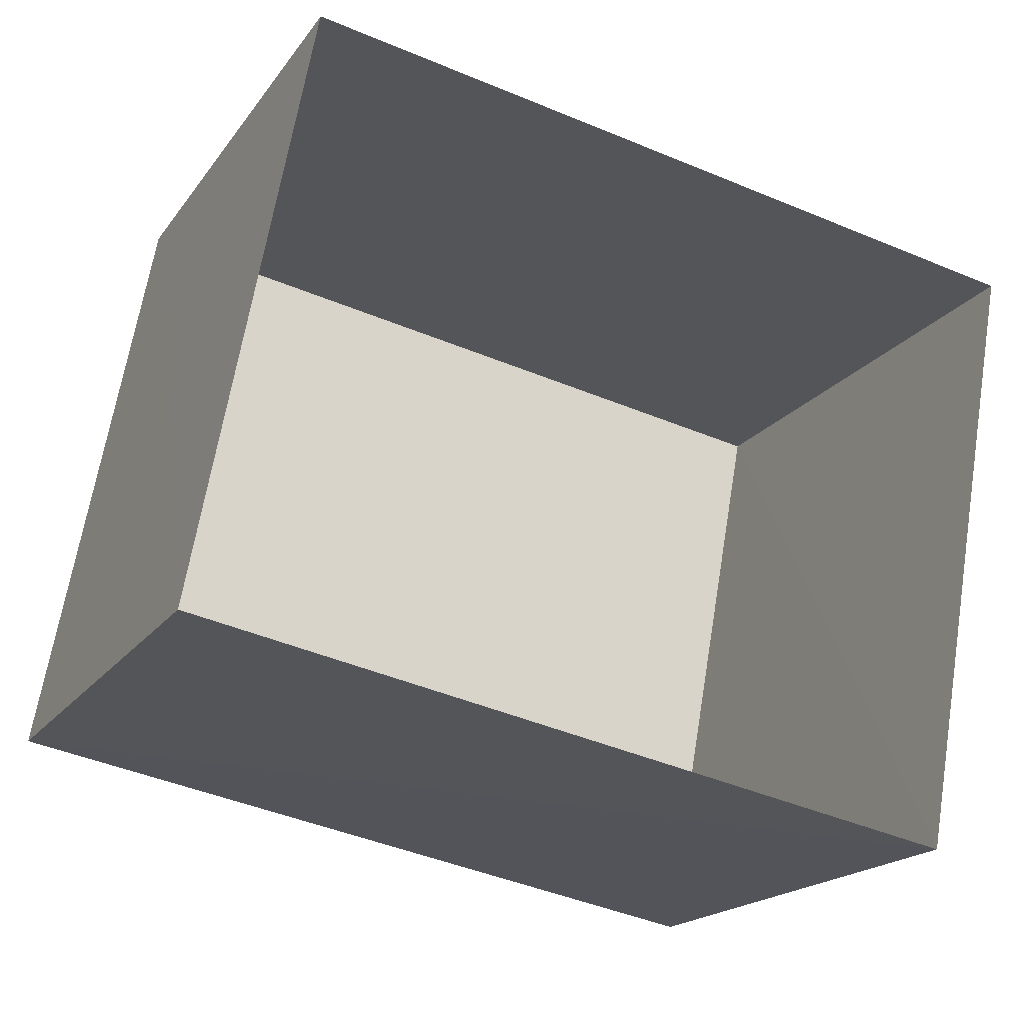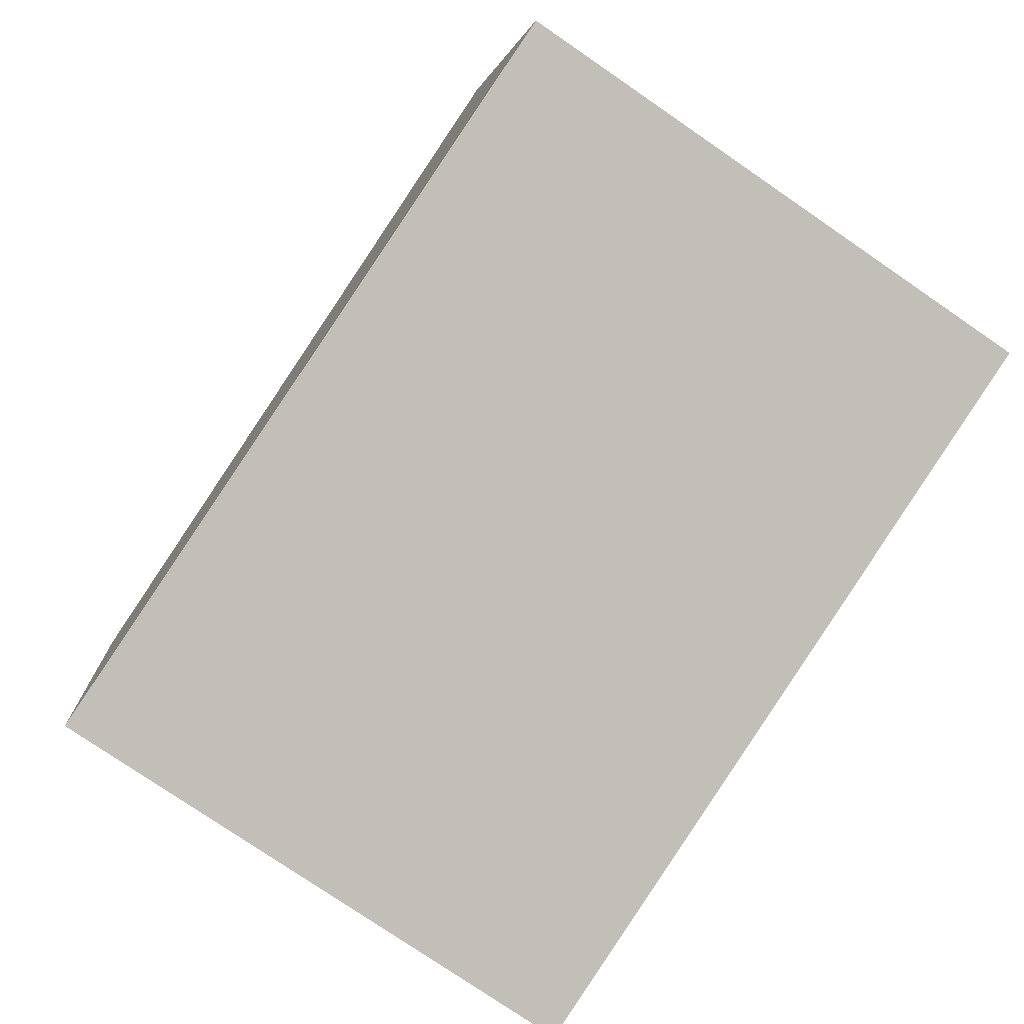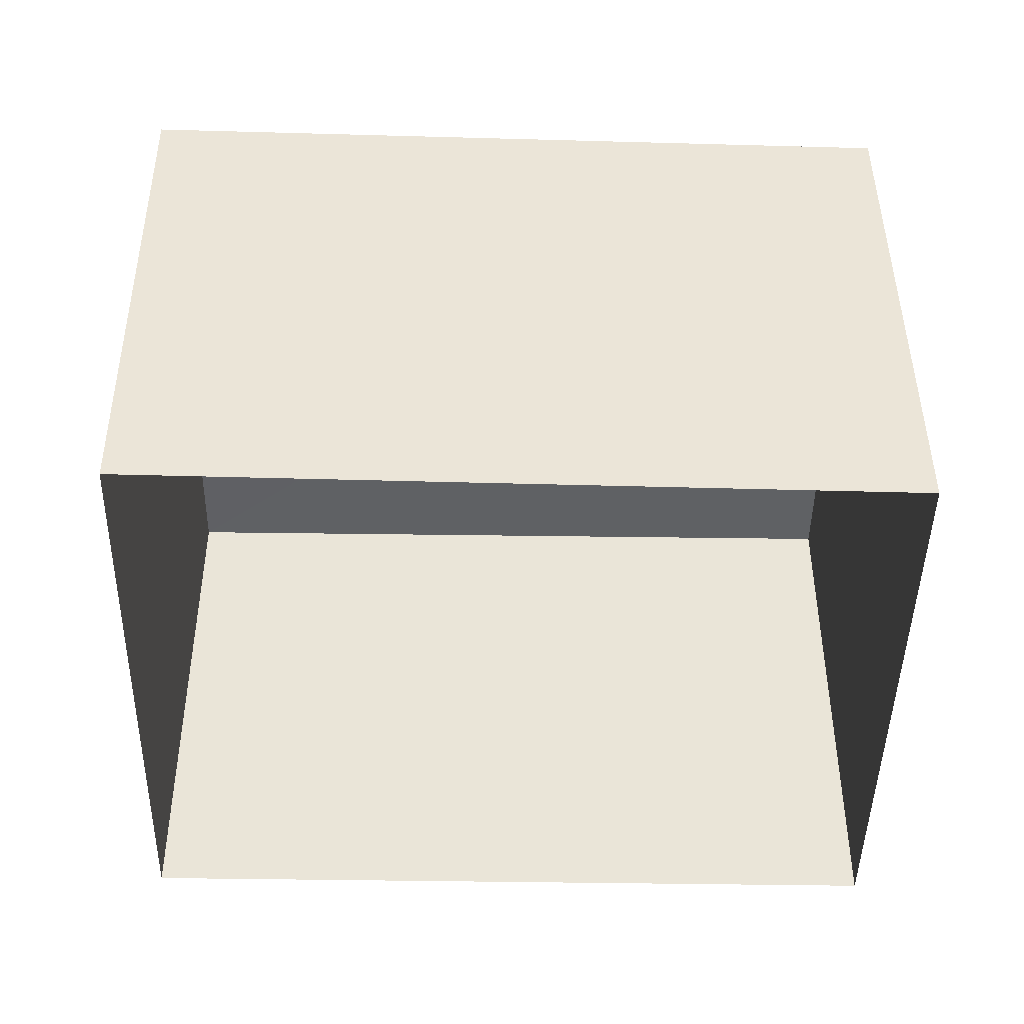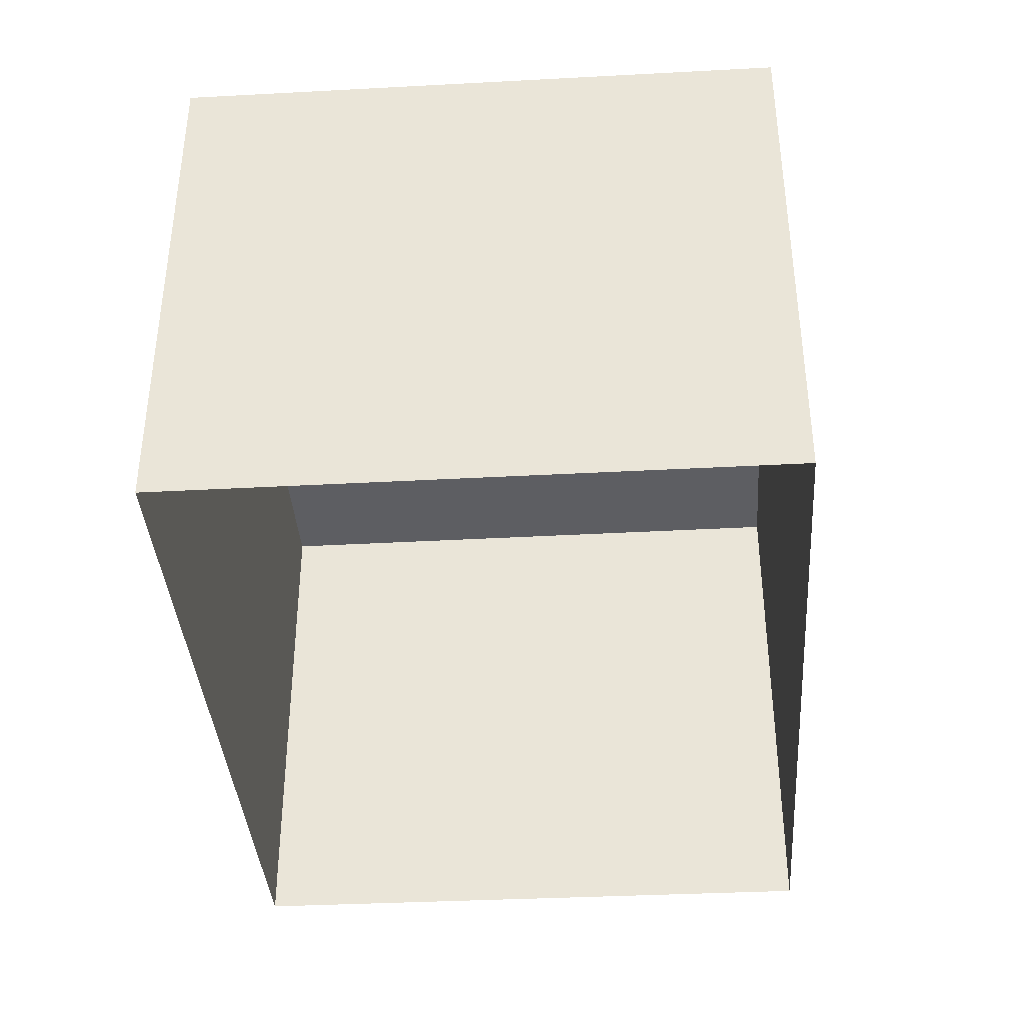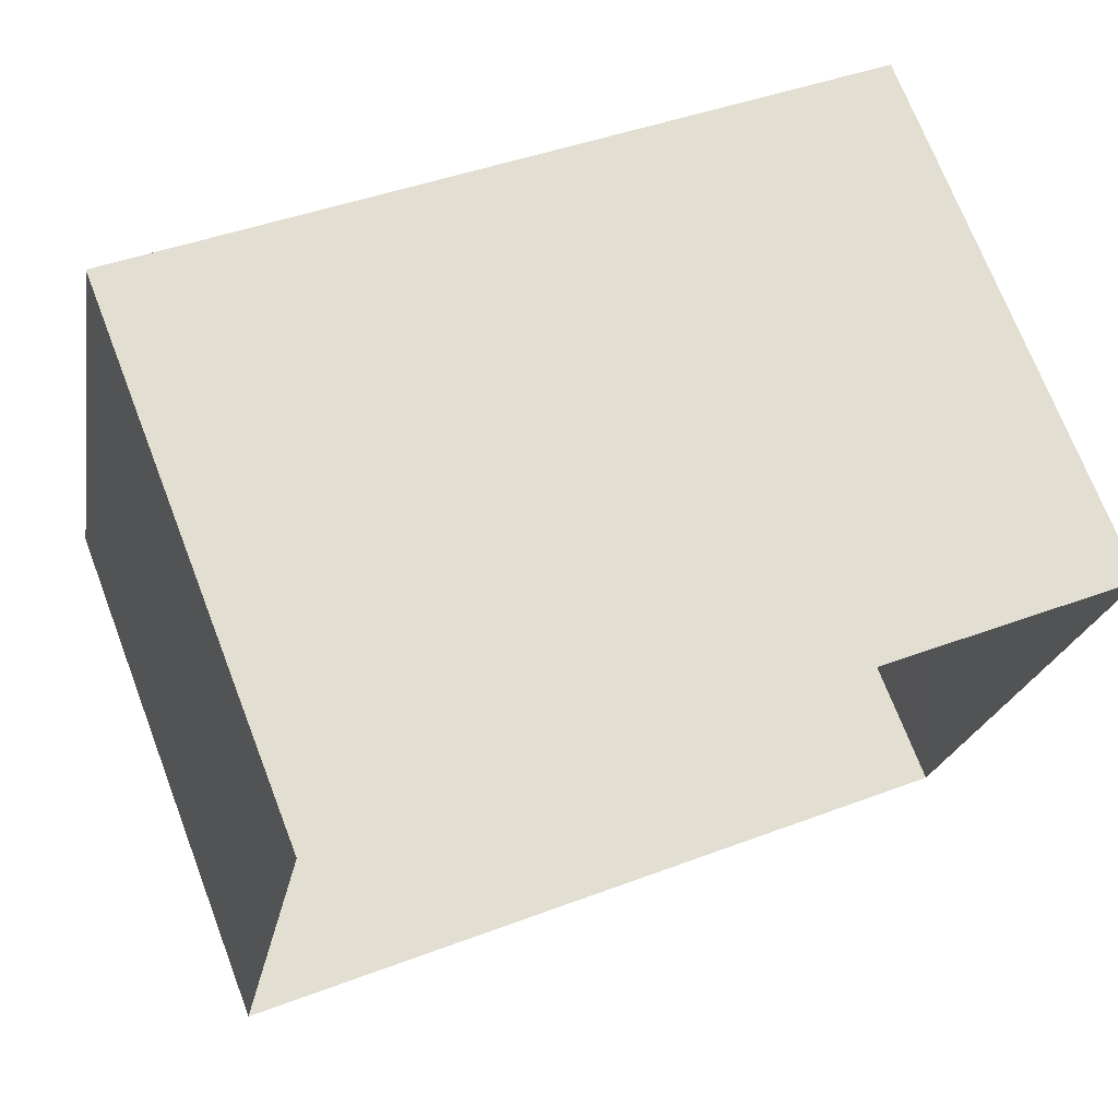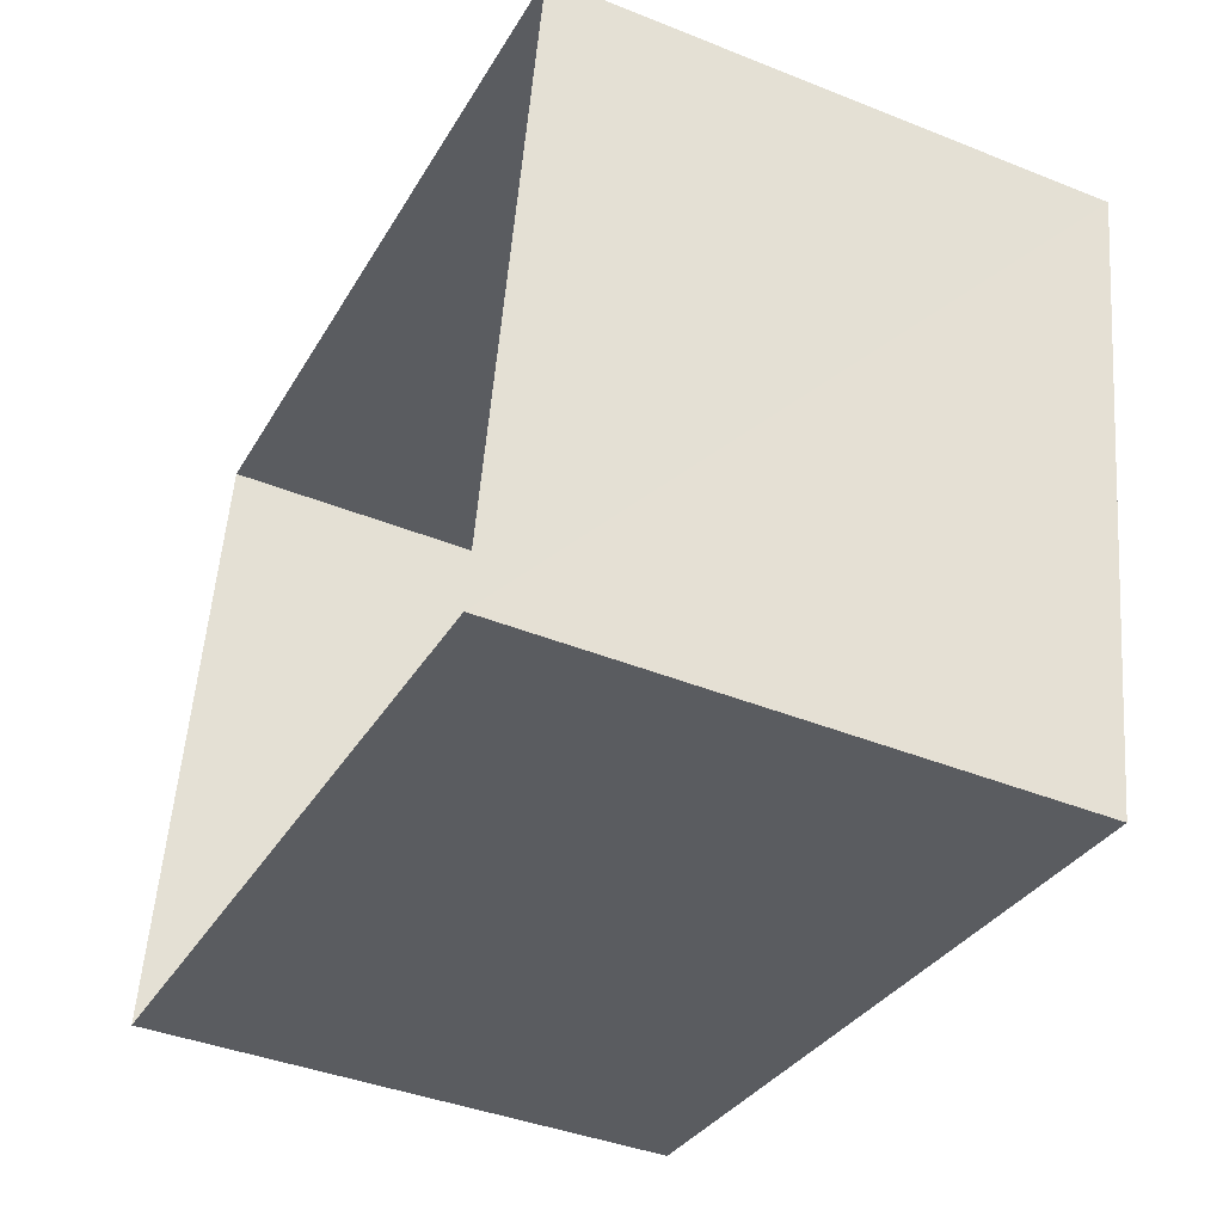
<metadata>
{"format":"obj","ext":"obj","renderer":"f3d","projection":"perspective","resolution":1024,"background":"white","views":[{"elev":-19.1,"azim":155.4,"up":"+Y"},{"elev":-77.2,"azim":55.7,"up":"+Y"},{"elev":-45.4,"azim":9.2,"up":"+Z"},{"elev":-38.8,"azim":104.4,"up":"+Z"},{"elev":72.1,"azim":158.9,"up":"+Y"},{"elev":-43.6,"azim":-115.8,"up":"+Y"}]}
</metadata>
<code>
v 1.249e+05 7.857e+05 16.67
v 1.249e+05 7.857e+05 16.67
v 1.249e+05 7.857e+05 16.67
v 1.249e+05 7.857e+05 16.67
v 1.249e+05 7.857e+05 20.26
v 1.249e+05 7.857e+05 20.26
v 1.249e+05 7.857e+05 20.26
v 1.249e+05 7.857e+05 20.26
f 1 2 3
f 1 4 2
f 5 6 7
f 5 8 6
f 7 1 3
f 7 6 1
f 6 4 1
f 6 8 4
f 5 2 4
f 8 5 4
f 7 3 2
f 5 7 2

</code>
